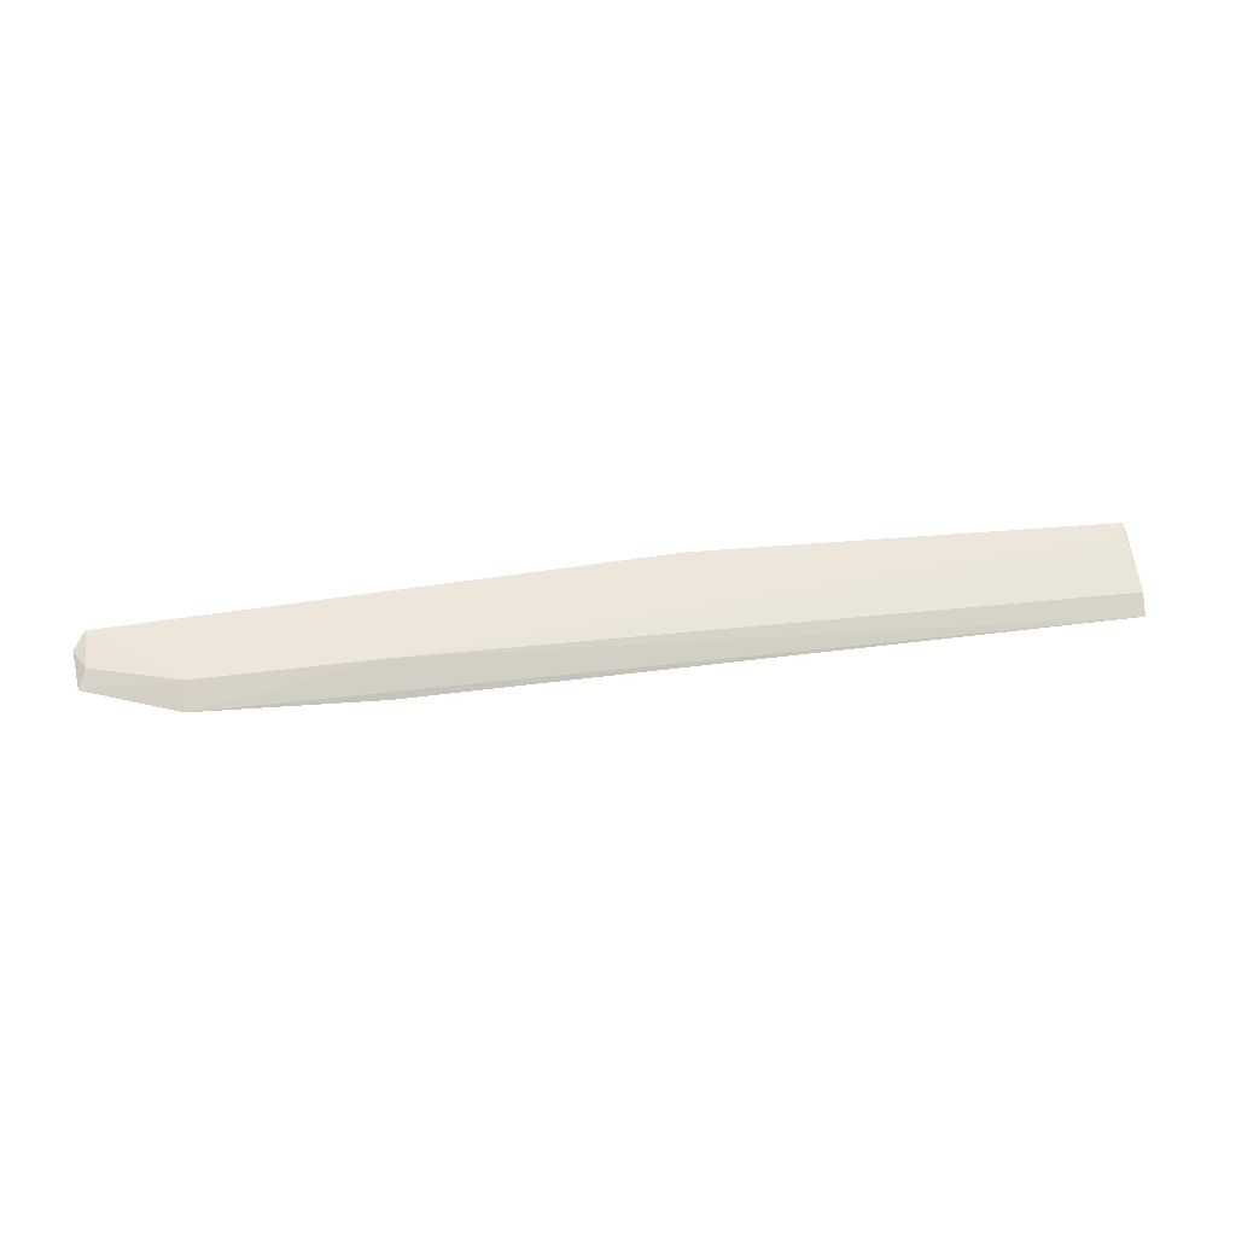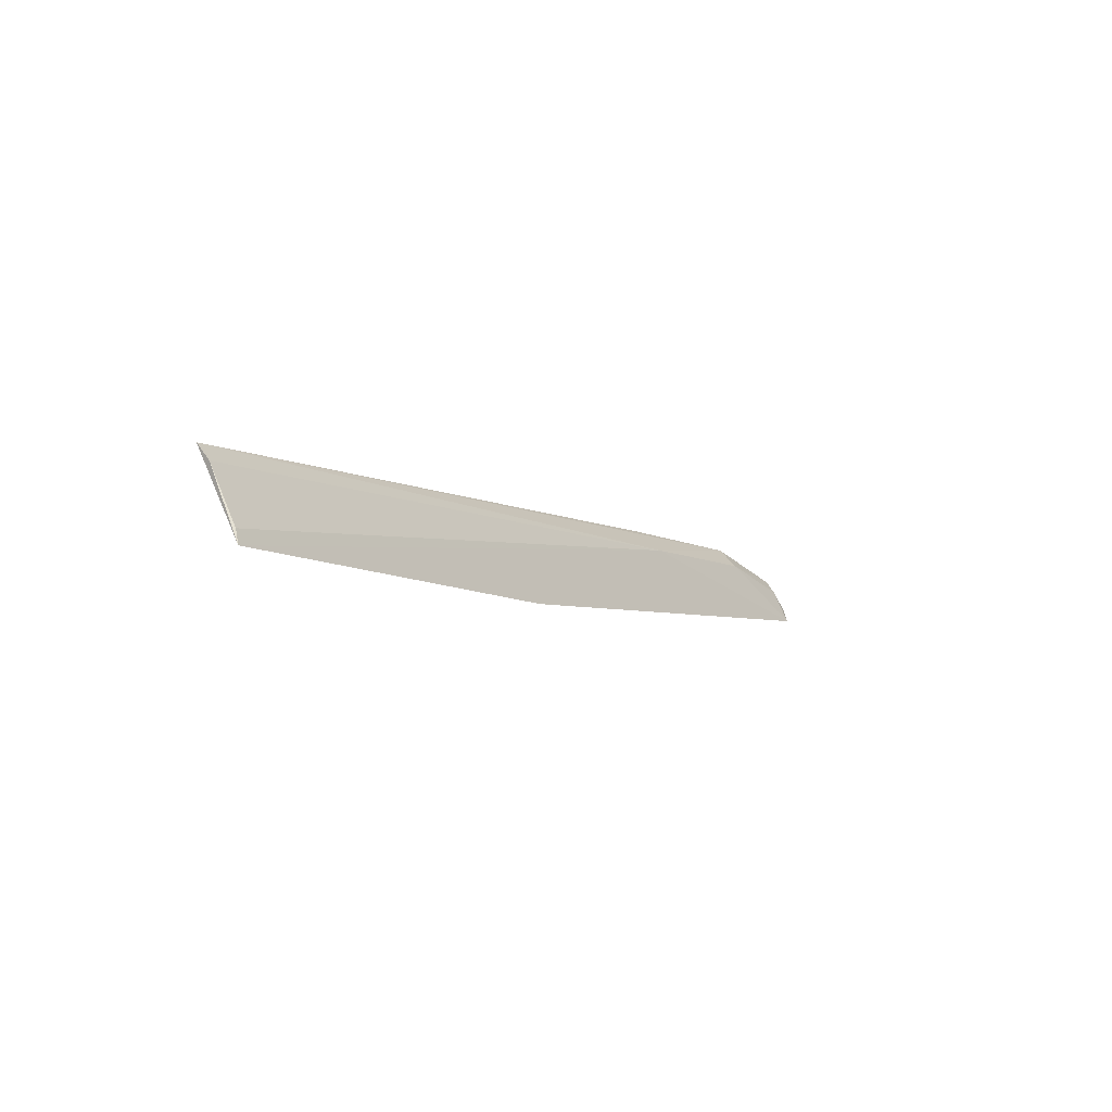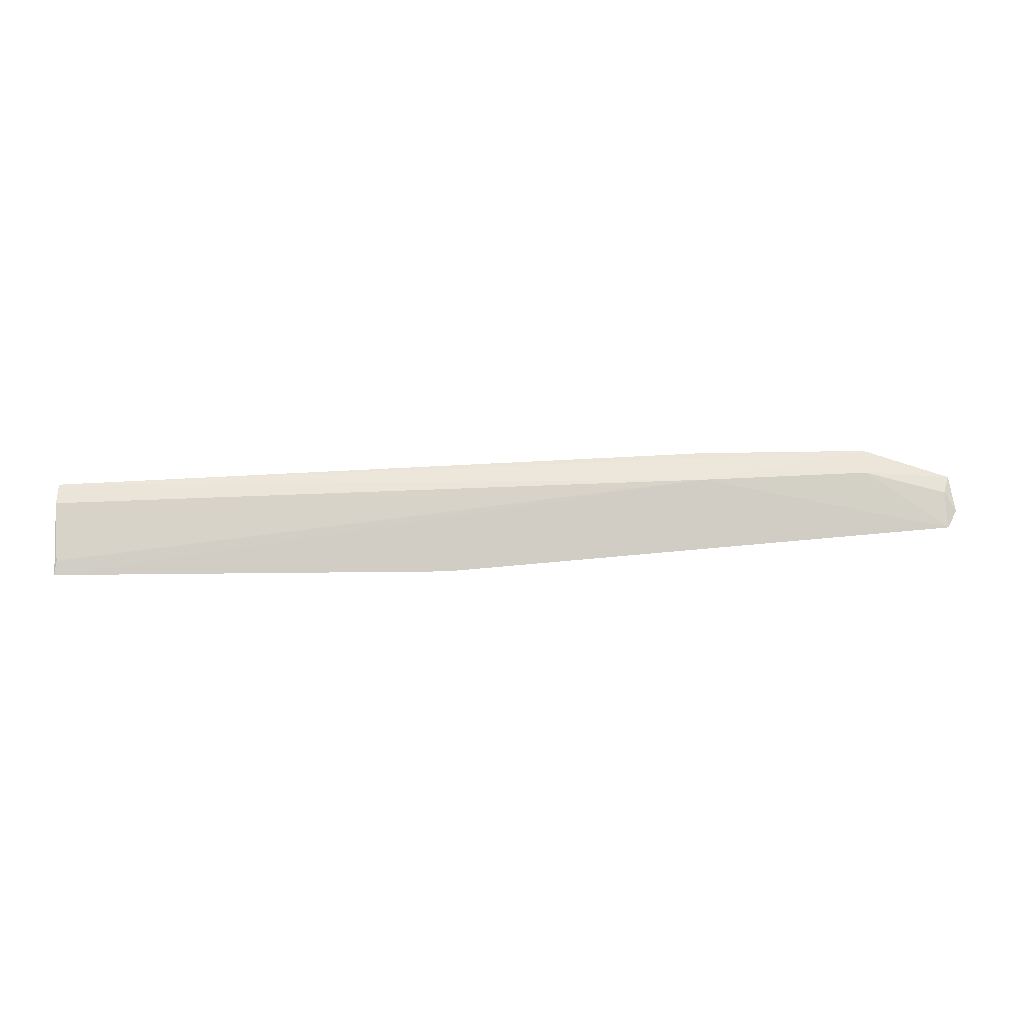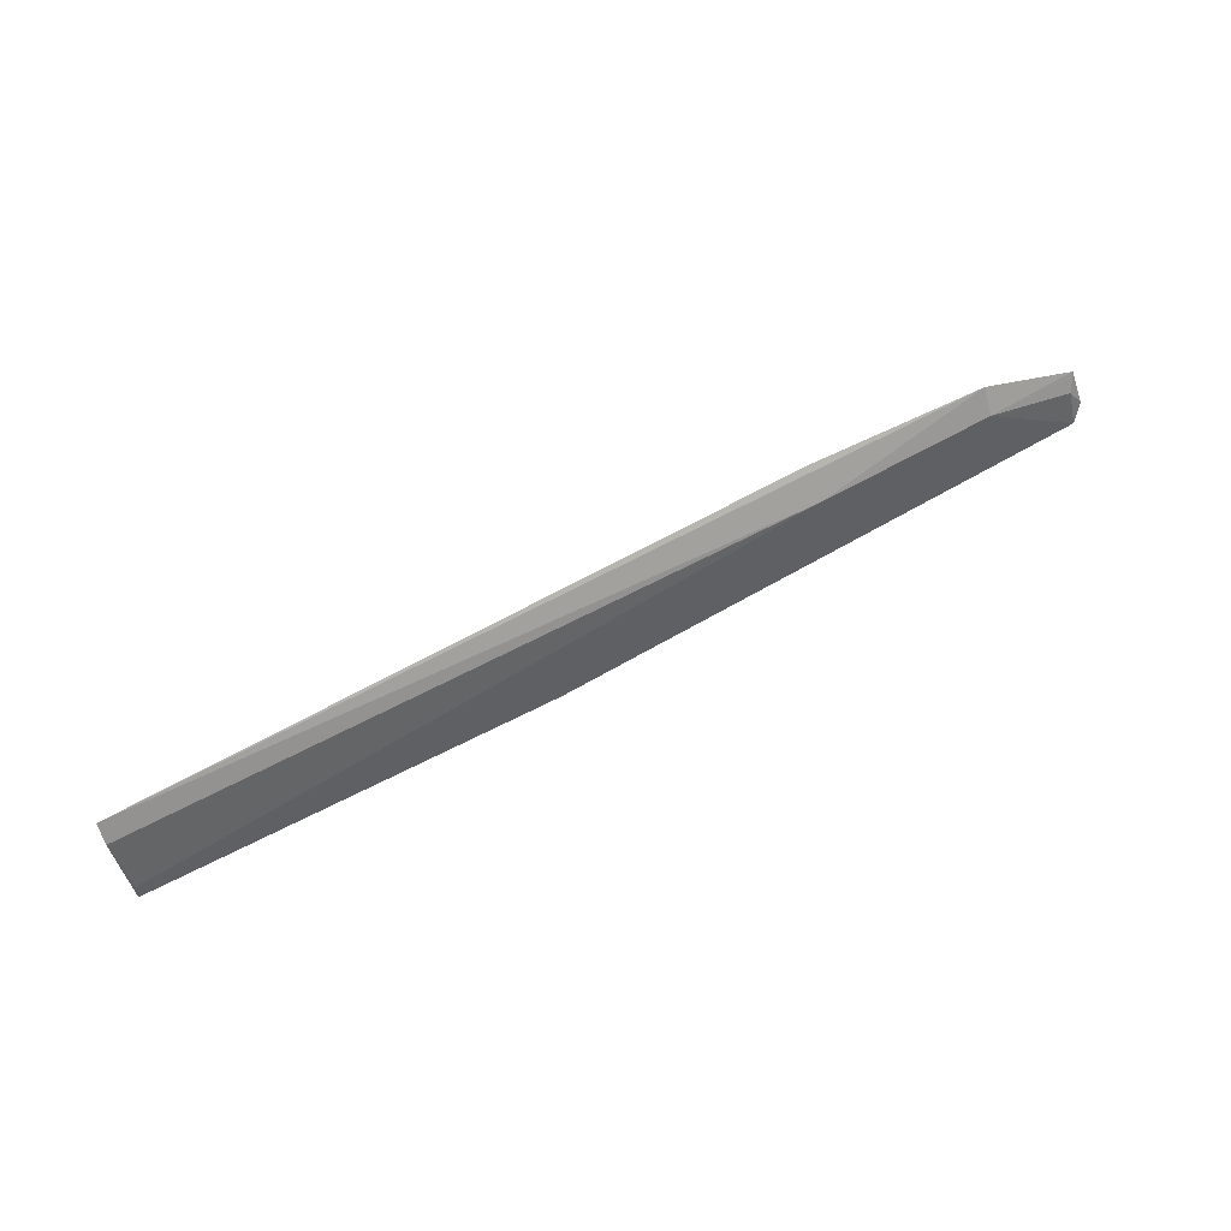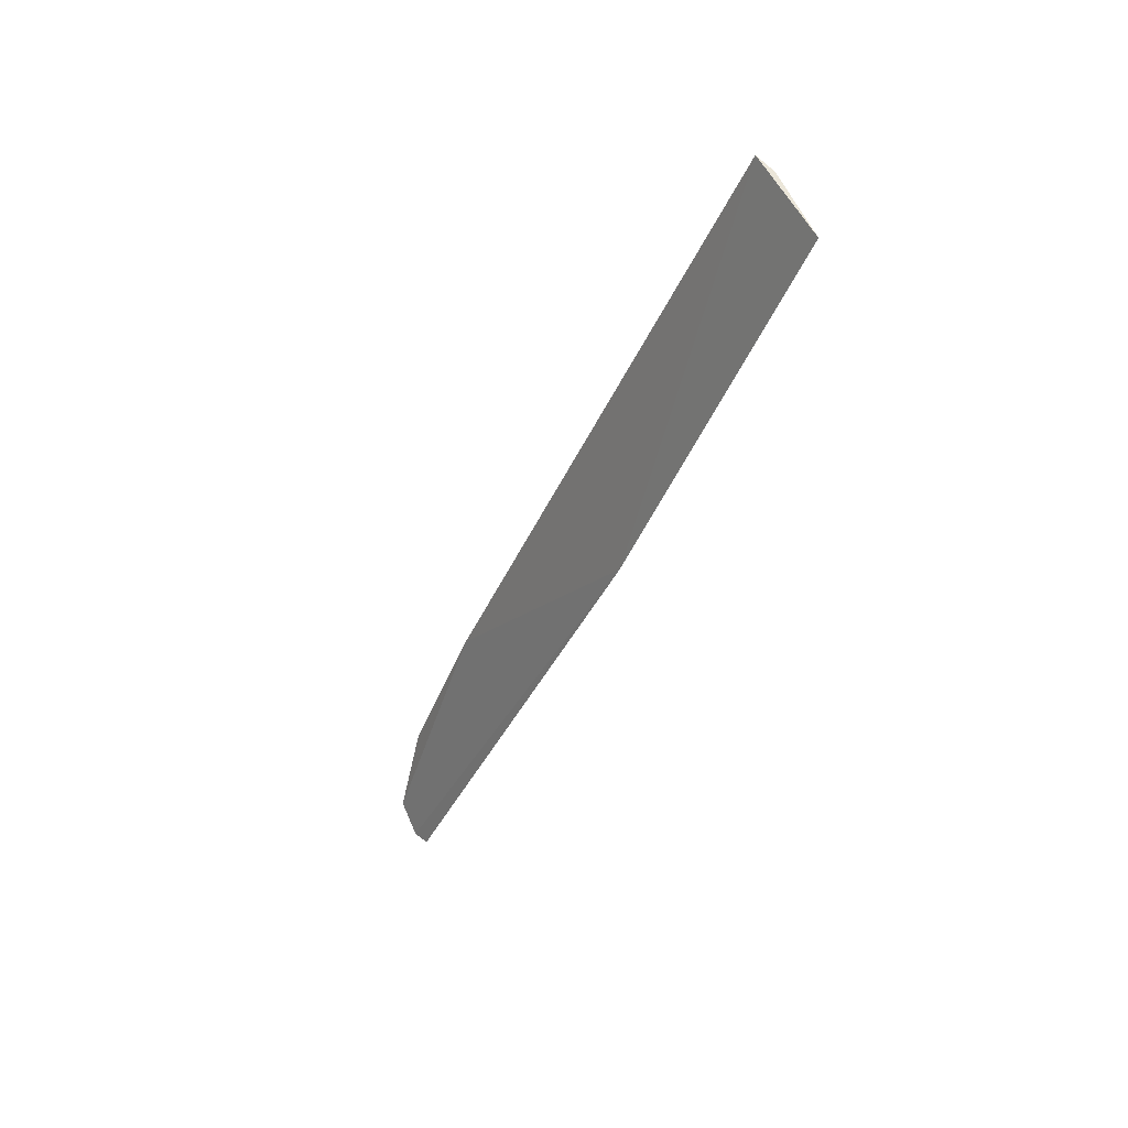
<metadata>
{"format":"obj","ext":"obj","renderer":"f3d","projection":"perspective","resolution":1024,"background":"white","views":[{"elev":33.9,"azim":173.4,"up":"+Z"},{"elev":-8.6,"azim":-55.7,"up":"+Y"},{"elev":13.1,"azim":-2.7,"up":"+Y"},{"elev":69.2,"azim":-26.2,"up":"+Y"},{"elev":-42.5,"azim":-110.5,"up":"+Y"}]}
</metadata>
<code>
v 0.4446 0.03884 0.06633
v 0.4481 0.04393 0.06282
v 0.3572 0.05616 0.06137
v 0.1289 0.05597 0.05832
v 0.2652 0.02656 0.07284
v 0.3571 0.06388 0.05194
v 0.4155 0.05774 0.05952
v 0.1295 0.032 0.07257
v 0.416 0.06436 0.05277
v 0.4441 0.05052 0.06099
v 0.1285 0.05046 0.06353
v 0.1287 0.02731 0.07424
v 0.4463 0.05518 0.05658
f 5 2 1
f 5 1 3
f 6 5 4
f 6 2 5
f 7 3 1
f 9 6 4
f 9 4 3
f 9 3 7
f 10 7 1
f 10 1 2
f 11 8 3
f 11 3 4
f 12 4 5
f 12 5 3
f 12 3 8
f 12 11 4
f 12 8 11
f 13 2 6
f 13 6 9
f 13 10 2
f 13 9 7
f 13 7 10

</code>
